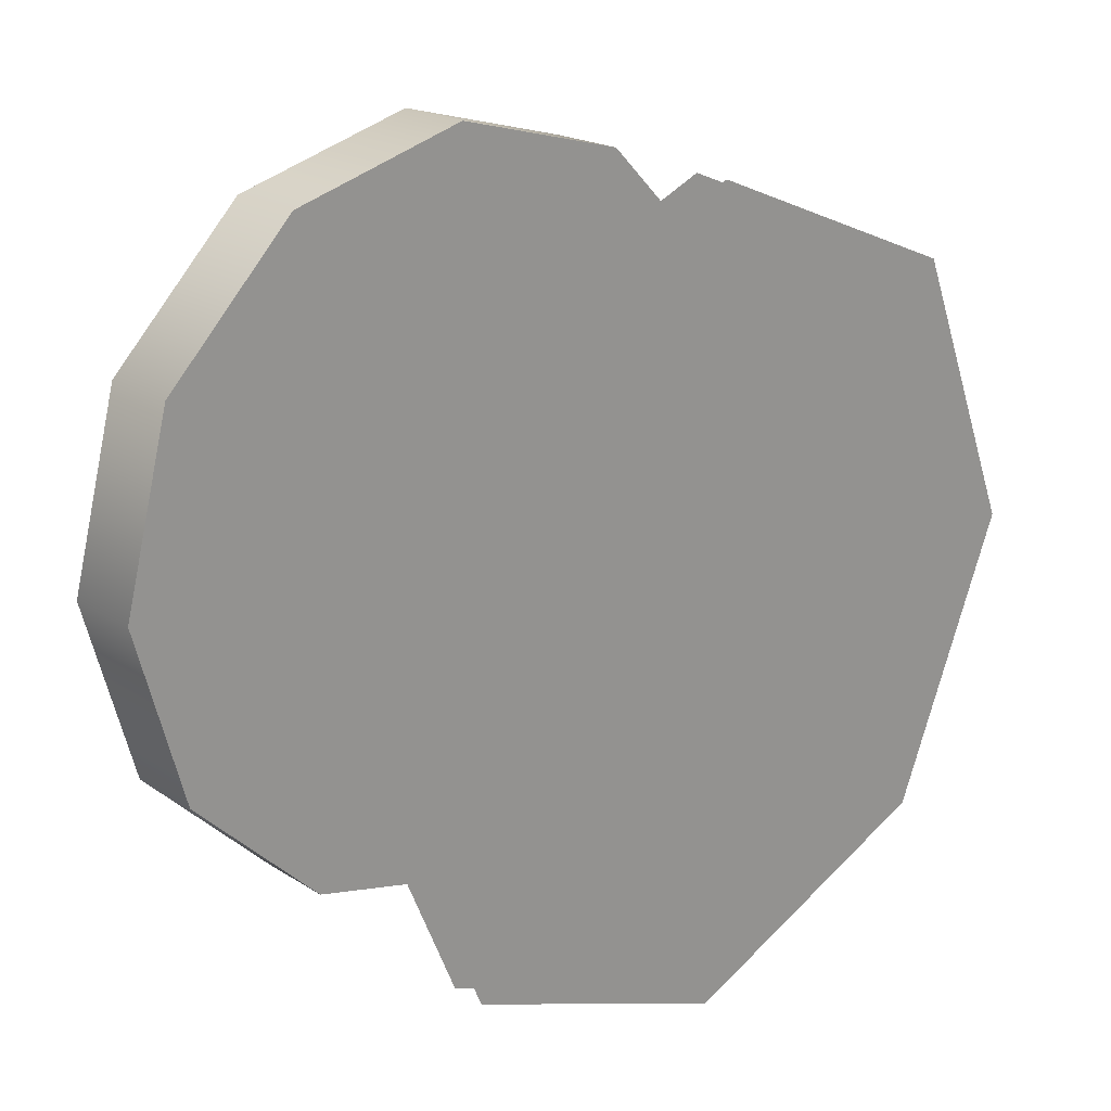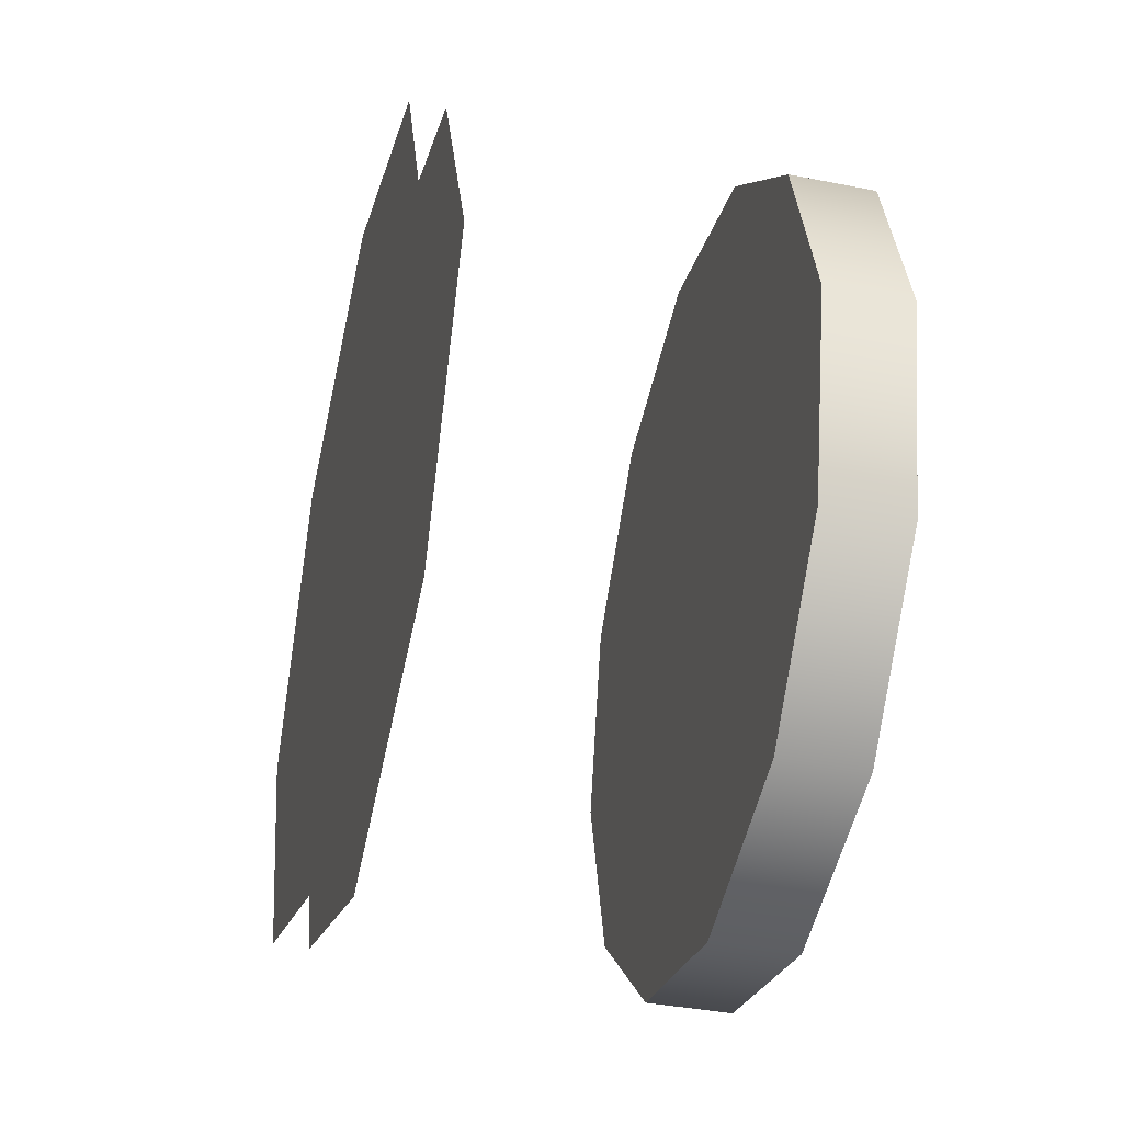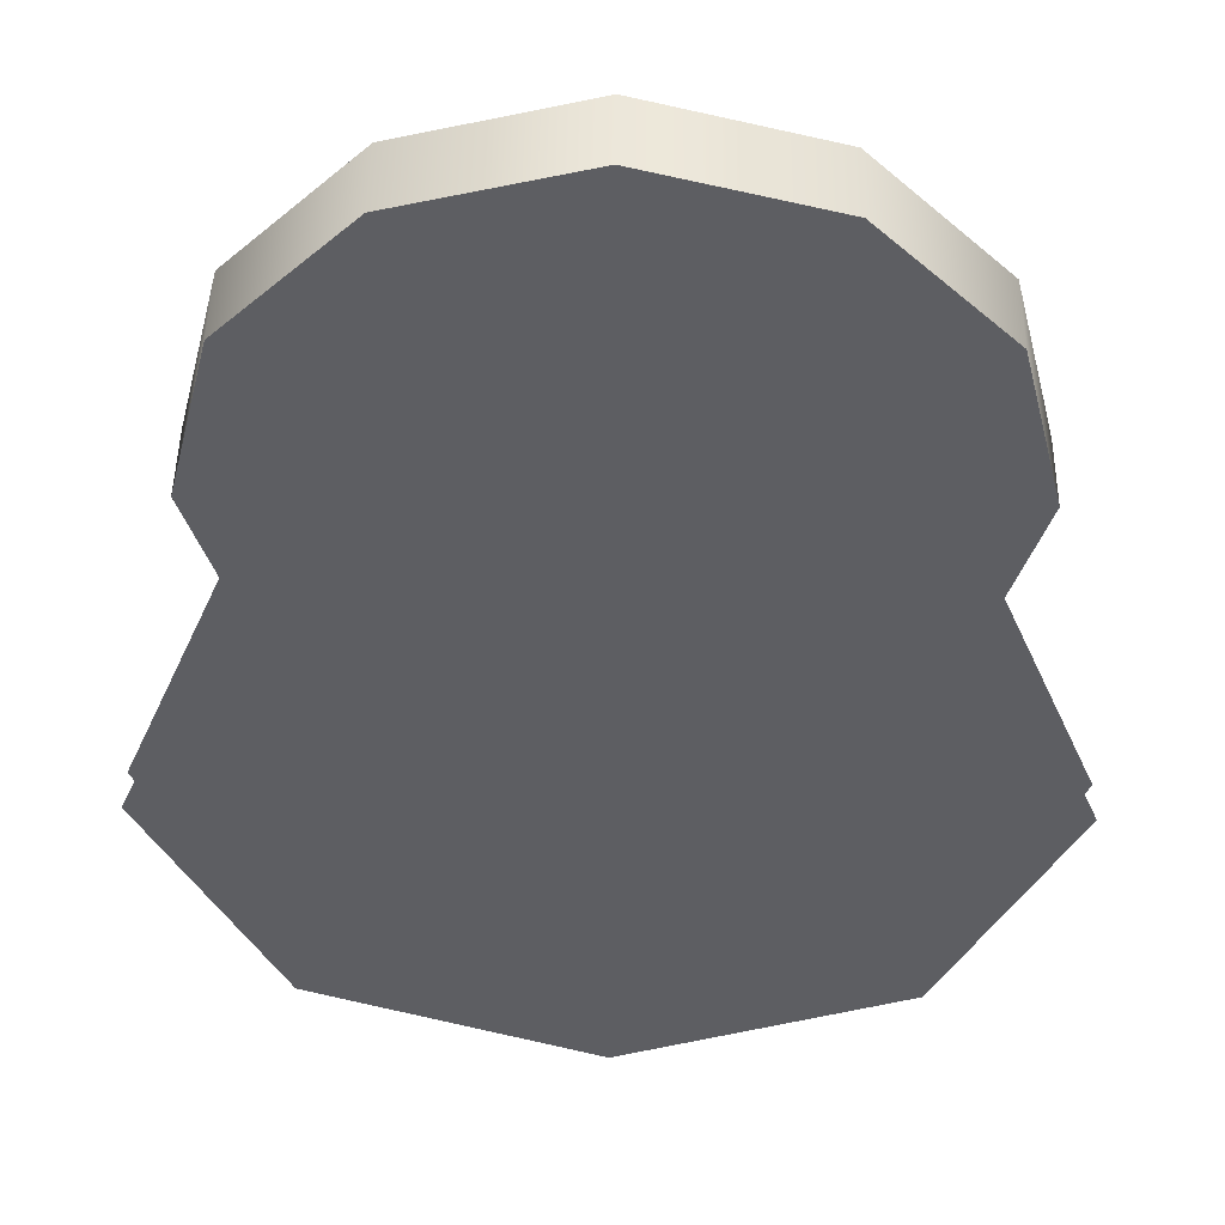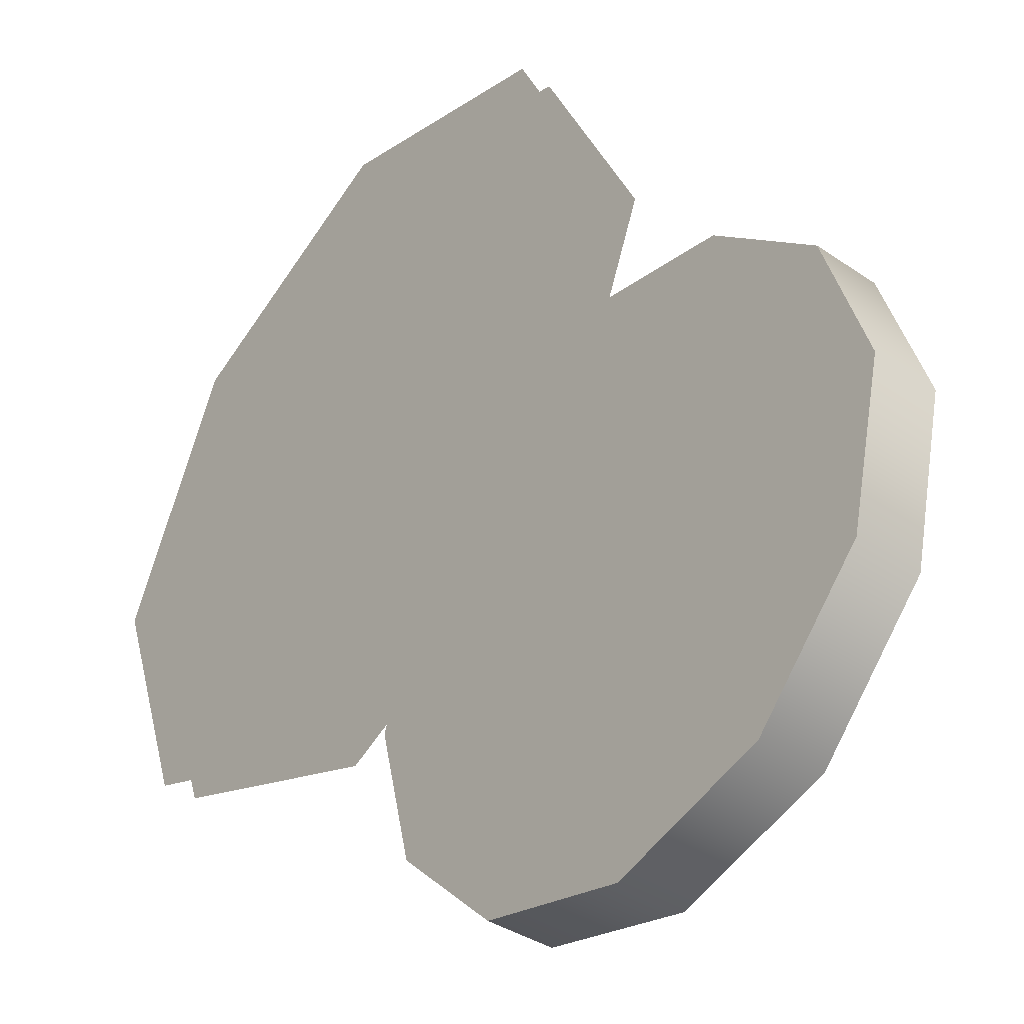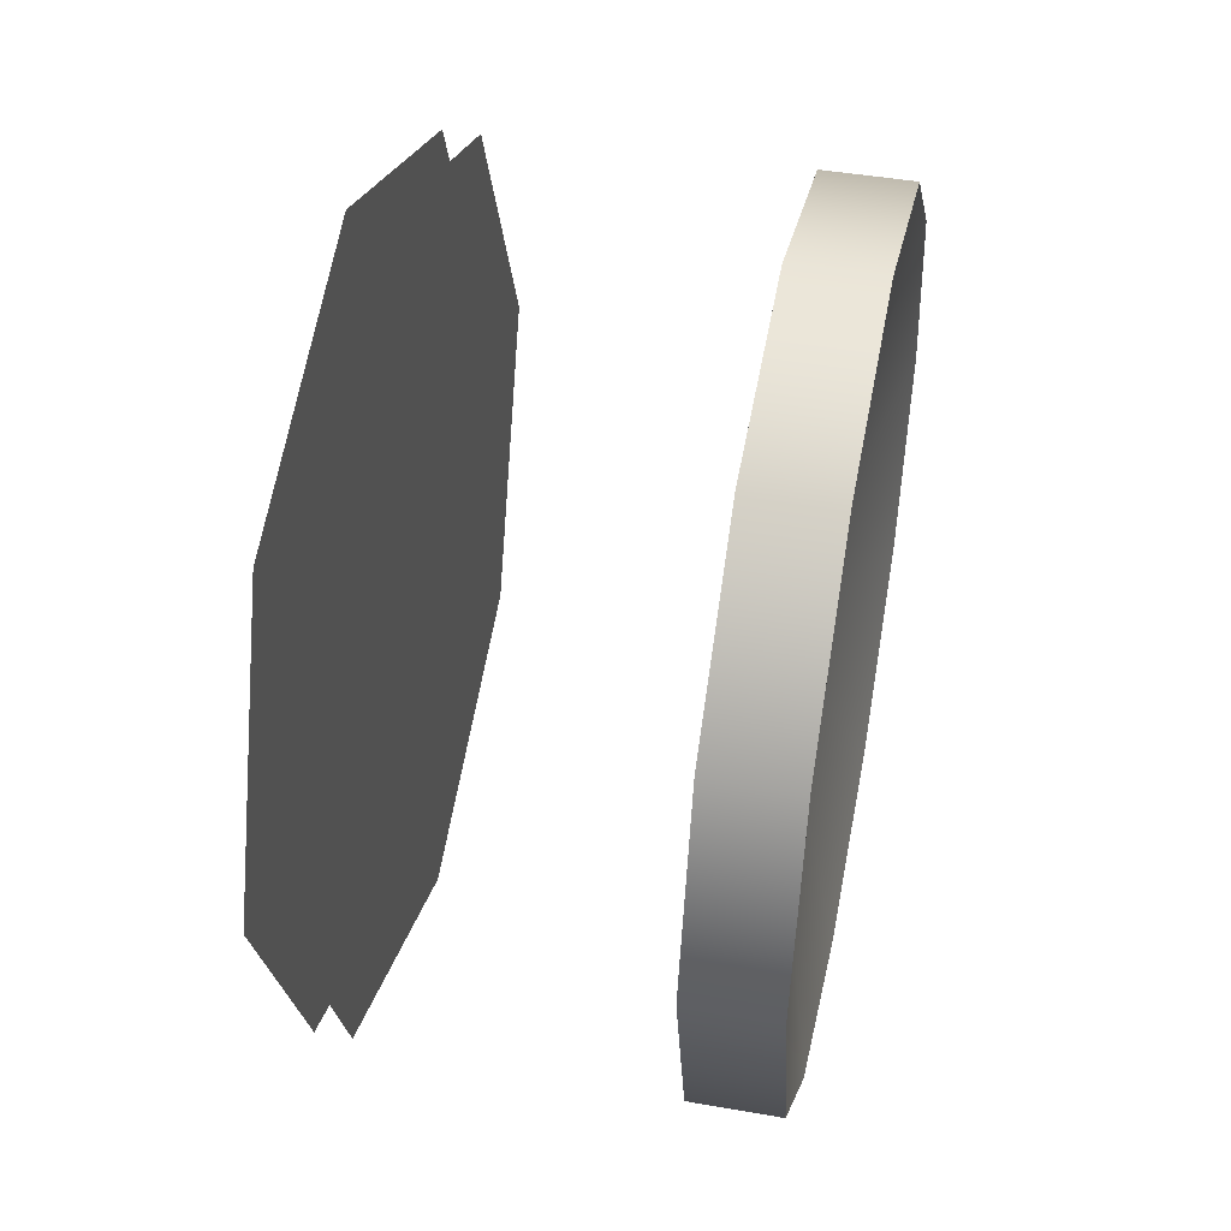
<metadata>
{"format":"obj","ext":"obj","renderer":"f3d","projection":"perspective","resolution":1024,"background":"white","views":[{"elev":21.3,"azim":47.4,"up":"+Z"},{"elev":-40.2,"azim":166.5,"up":"+Y"},{"elev":51.0,"azim":90.9,"up":"+Y"},{"elev":-41.7,"azim":141.4,"up":"+Y"},{"elev":44.9,"azim":-168.5,"up":"+Z"}]}
</metadata>
<code>
v -1.118 0.5868 0.2035
v -1.118 0.5868 0.8258
v -1.118 0.2757 0.07466
v -1.118 0.2757 0.9547
v -1.157 0.2757 0.9547
v -1.157 0.2757 0.07466
v -1.157 -0.03544 0.8258
v -1.157 -0.03544 0.8258
v -1.157 0.2757 0.07466
v -1.157 -0.03544 0.2035
v -1.118 0.2757 0.9547
v -1.118 -0.03544 0.8258
v -1.118 0.2757 0.07466
v -1.118 0.2757 0.07466
v -1.118 -0.03544 0.8258
v -1.118 -0.03544 0.2035
v -1.157 0.2757 0.9547
v -1.157 0.5868 0.8258
v -1.157 0.2757 0.07466
v -1.157 0.2757 0.07466
v -1.157 0.5868 0.8258
v -1.157 0.5868 0.2035
v -1.118 0.5868 0.8258
v -1.118 0.5868 0.2035
v -1.118 0.7157 0.5147
v -1.118 -0.03544 0.2035
v -1.118 -0.03544 0.8258
v -1.118 -0.1643 0.5147
v -1.157 -0.03544 0.8258
v -1.157 -0.03544 0.2035
v -1.157 -0.1643 0.5147
v -1.157 0.5868 0.2035
v -1.157 0.5868 0.8258
v -1.157 0.7157 0.5147
v -1.586 0.2757 0.9547
v -1.493 0.2757 0.9547
v -1.493 0.4957 0.8957
v -1.493 0.4957 0.8957
v -1.586 0.4957 0.8957
v -1.586 0.2757 0.9547
v -1.493 0.7157 0.5147
v -1.586 0.7157 0.5147
v -1.586 0.6568 0.7347
v -1.586 0.6568 0.7347
v -1.493 0.6568 0.7347
v -1.493 0.7157 0.5147
v -1.493 0.0557 0.1336
v -1.586 0.0557 0.1336
v -1.586 0.2757 0.07468
v -1.586 0.2757 0.07468
v -1.493 0.2757 0.07468
v -1.493 0.0557 0.1336
v -1.493 -0.1643 0.5147
v -1.586 -0.1643 0.5147
v -1.586 -0.1053 0.2947
v -1.586 -0.1053 0.2947
v -1.493 -0.1053 0.2947
v -1.493 -0.1643 0.5147
v -1.493 0.6568 0.2947
v -1.493 0.7157 0.5147
v -1.493 0.6568 0.7347
v -1.493 0.6568 0.2947
v -1.493 0.6568 0.7347
v -1.493 0.4957 0.8957
v -1.493 0.6568 0.2947
v -1.493 0.4957 0.8957
v -1.493 0.2757 0.9547
v -1.493 0.4957 0.1336
v -1.493 0.6568 0.2947
v -1.493 0.2757 0.9547
v -1.493 0.2757 0.07468
v -1.493 0.2757 0.07468
v -1.493 0.2757 0.9547
v -1.493 0.0557 0.8957
v -1.493 0.0557 0.8957
v -1.493 -0.1053 0.7347
v -1.493 0.2757 0.07468
v -1.493 -0.1053 0.7347
v -1.493 -0.1643 0.5147
v -1.493 -0.1053 0.2947
v -1.493 0.0557 0.1336
v -1.586 -0.1643 0.5147
v -1.586 -0.1053 0.7347
v -1.505 0.2757 0.5147
v -1.586 -0.1053 0.7347
v -1.586 0.0557 0.8957
v -1.586 0.0557 0.8957
v -1.586 0.2757 0.9547
v -1.505 0.2757 0.5147
v -1.586 0.2757 0.9547
v -1.586 0.4957 0.8957
v -1.505 0.2757 0.5147
v -1.586 0.4957 0.8957
v -1.586 0.6568 0.7347
v -1.505 0.2757 0.5147
v -1.586 0.6568 0.7347
v -1.586 0.7157 0.5147
v -1.586 0.7157 0.5147
v -1.586 0.6568 0.2947
v -1.505 0.2757 0.5147
v -1.586 0.6568 0.2947
v -1.586 0.4957 0.1336
v -1.586 0.4957 0.1336
v -1.586 0.2757 0.07468
v -1.586 0.2757 0.07468
v -1.586 0.0557 0.1336
v -1.505 0.2757 0.5147
v -1.586 0.0557 0.1336
v -1.586 -0.1053 0.2947
v -1.505 0.2757 0.5147
v -1.586 -0.1053 0.2947
v -1.586 -0.1643 0.5147
v -1.539 0.4229 0.4299
v -1.539 0.2759 0.3449
v -1.539 0.4227 0.5997
v -1.539 0.1288 0.4297
v -1.539 0.1287 0.5995
v -1.539 0.2757 0.6844
v -1.586 0.7157 0.5147
v -1.493 0.7157 0.5147
v -1.493 0.6568 0.2947
v -1.493 0.6568 0.2947
v -1.586 0.6568 0.2947
v -1.586 0.7157 0.5147
v -1.586 0.6568 0.2947
v -1.493 0.6568 0.2947
v -1.493 0.4957 0.1336
v -1.493 0.4957 0.1336
v -1.586 0.4957 0.1336
v -1.586 0.6568 0.2947
v -1.586 0.4957 0.1336
v -1.493 0.4957 0.1336
v -1.493 0.2757 0.07468
v -1.493 0.2757 0.07468
v -1.586 0.4957 0.1336
v -1.493 0.0557 0.1336
v -1.586 -0.1643 0.5147
v -1.493 -0.1643 0.5147
v -1.493 -0.1053 0.7347
v -1.493 -0.1053 0.7347
v -1.586 -0.1053 0.7347
v -1.586 -0.1643 0.5147
v -1.586 -0.1053 0.7347
v -1.493 -0.1053 0.7347
v -1.493 0.0557 0.8957
v -1.493 0.0557 0.8957
v -1.586 0.0557 0.8957
v -1.586 -0.1053 0.7347
v -1.586 0.0557 0.8957
v -1.493 0.0557 0.8957
v -1.493 0.2757 0.9547
v -1.493 0.2757 0.9547
v -1.586 0.2757 0.9547
v -1.493 0.4957 0.8957
v -1.586 0.6568 0.7347
v -1.493 0.6568 0.7347
v -1.586 0.2757 0.07468
v -1.586 -0.1053 0.2947
v -1.493 -0.1053 0.2947
v -1.586 0.0557 0.8957
g group_16688224_140627865724048
f 1 2 3
f 3 2 4
f 5 6 7
f 8 9 10
f 11 12 13
f 14 15 16
f 17 18 19
f 20 21 22
f 23 24 25
f 26 27 28
f 29 30 31
f 32 33 34
f 35 36 37
f 38 39 40
f 41 42 43
f 44 45 46
f 47 48 49
f 50 51 52
f 53 54 55
f 56 57 58
f 59 60 61
f 62 63 64
f 65 66 67
f 68 69 70
f 71 68 67
f 72 73 74
f 71 75 76
f 77 78 79
f 79 80 81
f 71 79 81
f 82 83 84
f 85 86 84
f 87 88 89
f 90 91 92
f 93 94 95
f 96 97 84
f 98 99 100
f 101 102 100
f 103 104 84
f 105 106 107
f 108 109 110
f 111 112 89
f 113 114 115
f 114 116 115
f 116 117 115
f 117 118 115
f 119 120 121
f 122 123 124
f 125 126 127
f 128 129 130
f 131 132 133
f 134 157 135
f 55 48 47
f 136 159 158
f 137 138 139
f 140 141 142
f 143 144 145
f 146 147 148
f 149 150 151
f 152 153 160
f 43 39 38
f 154 156 155

</code>
